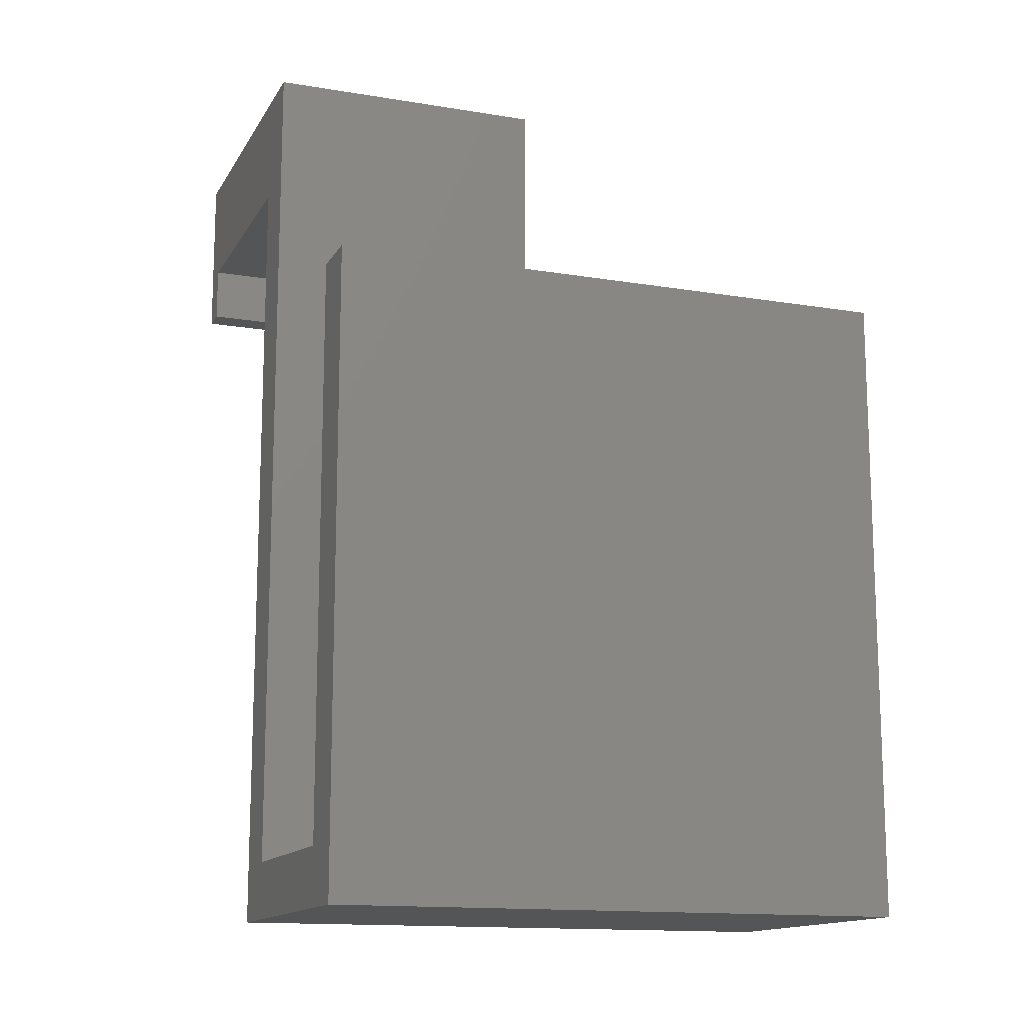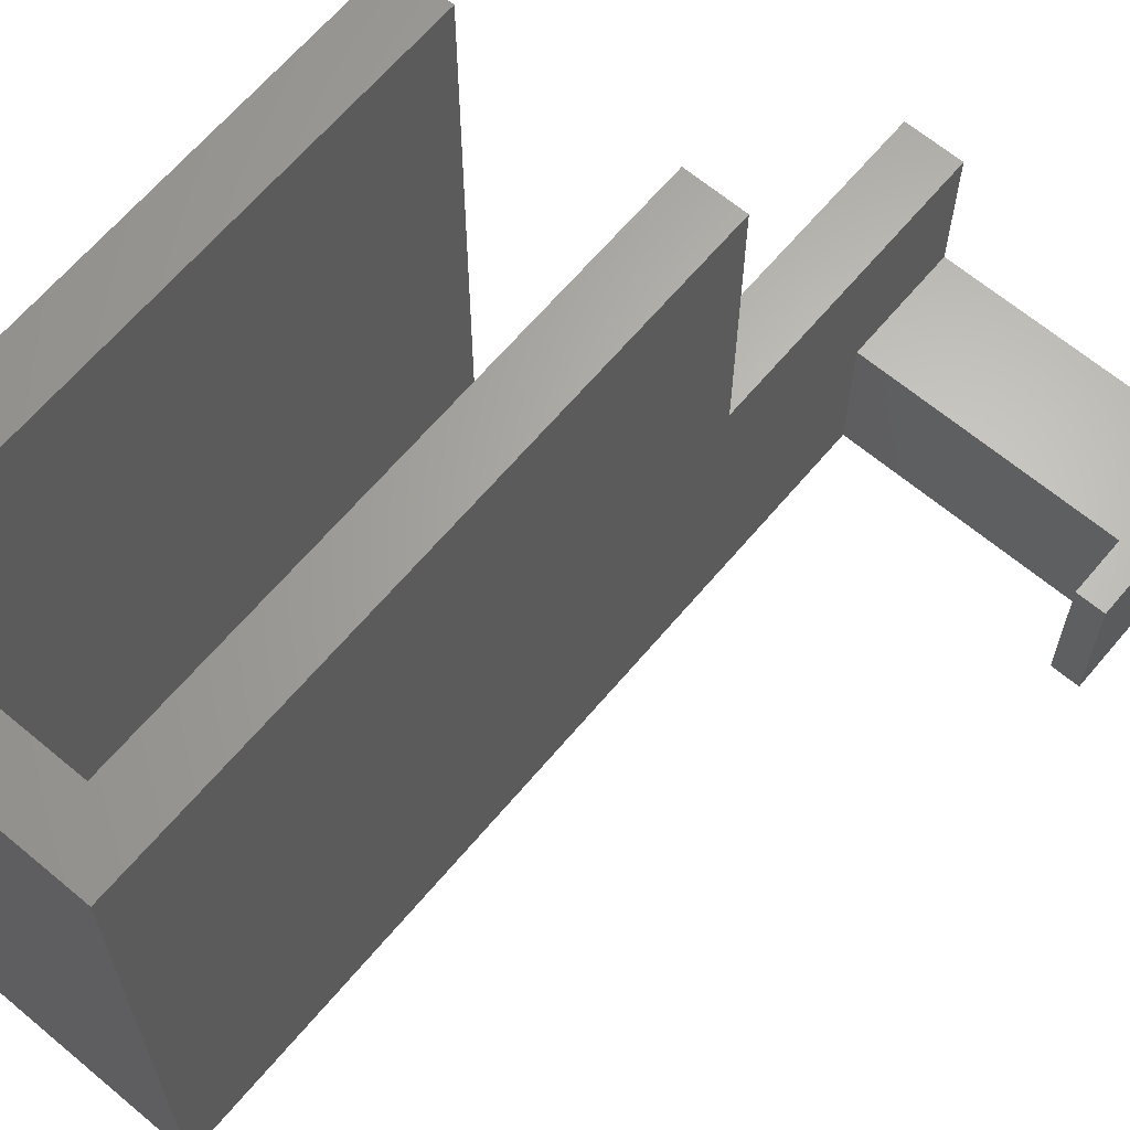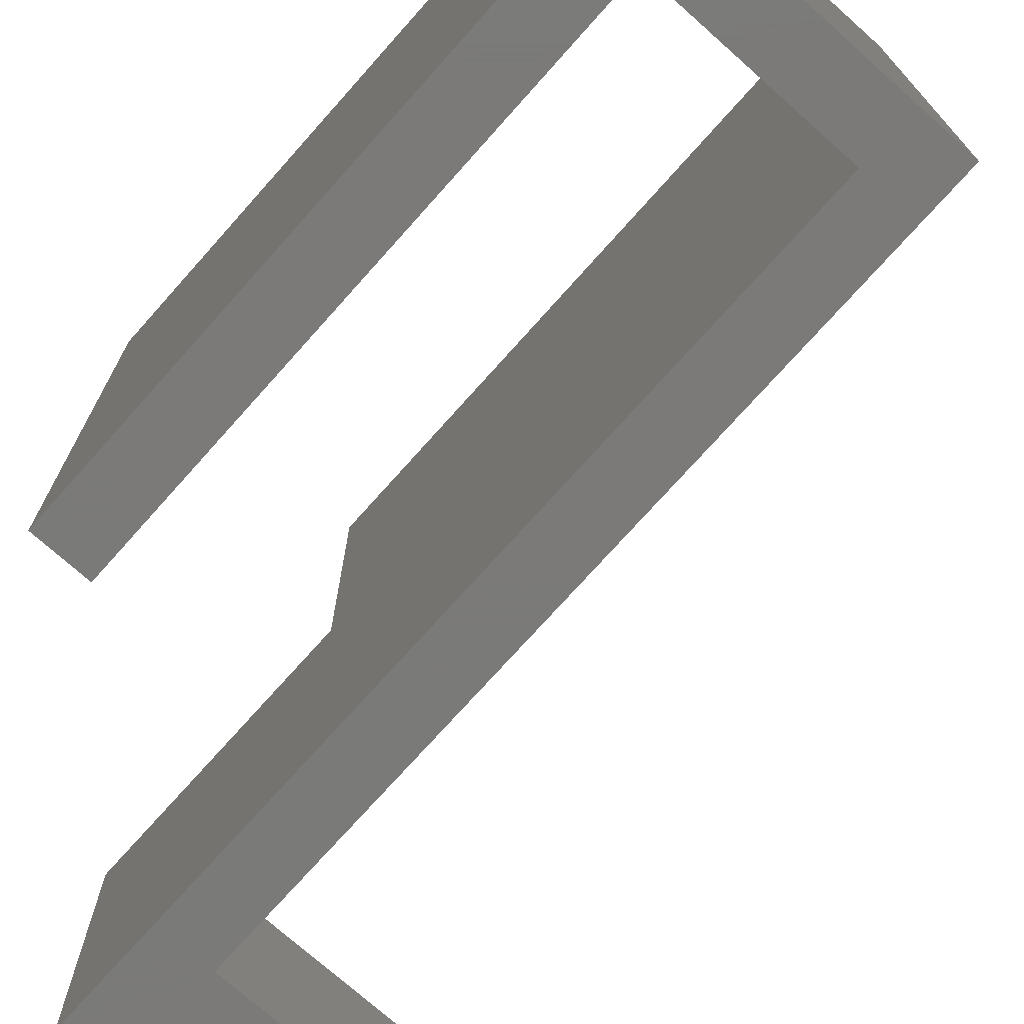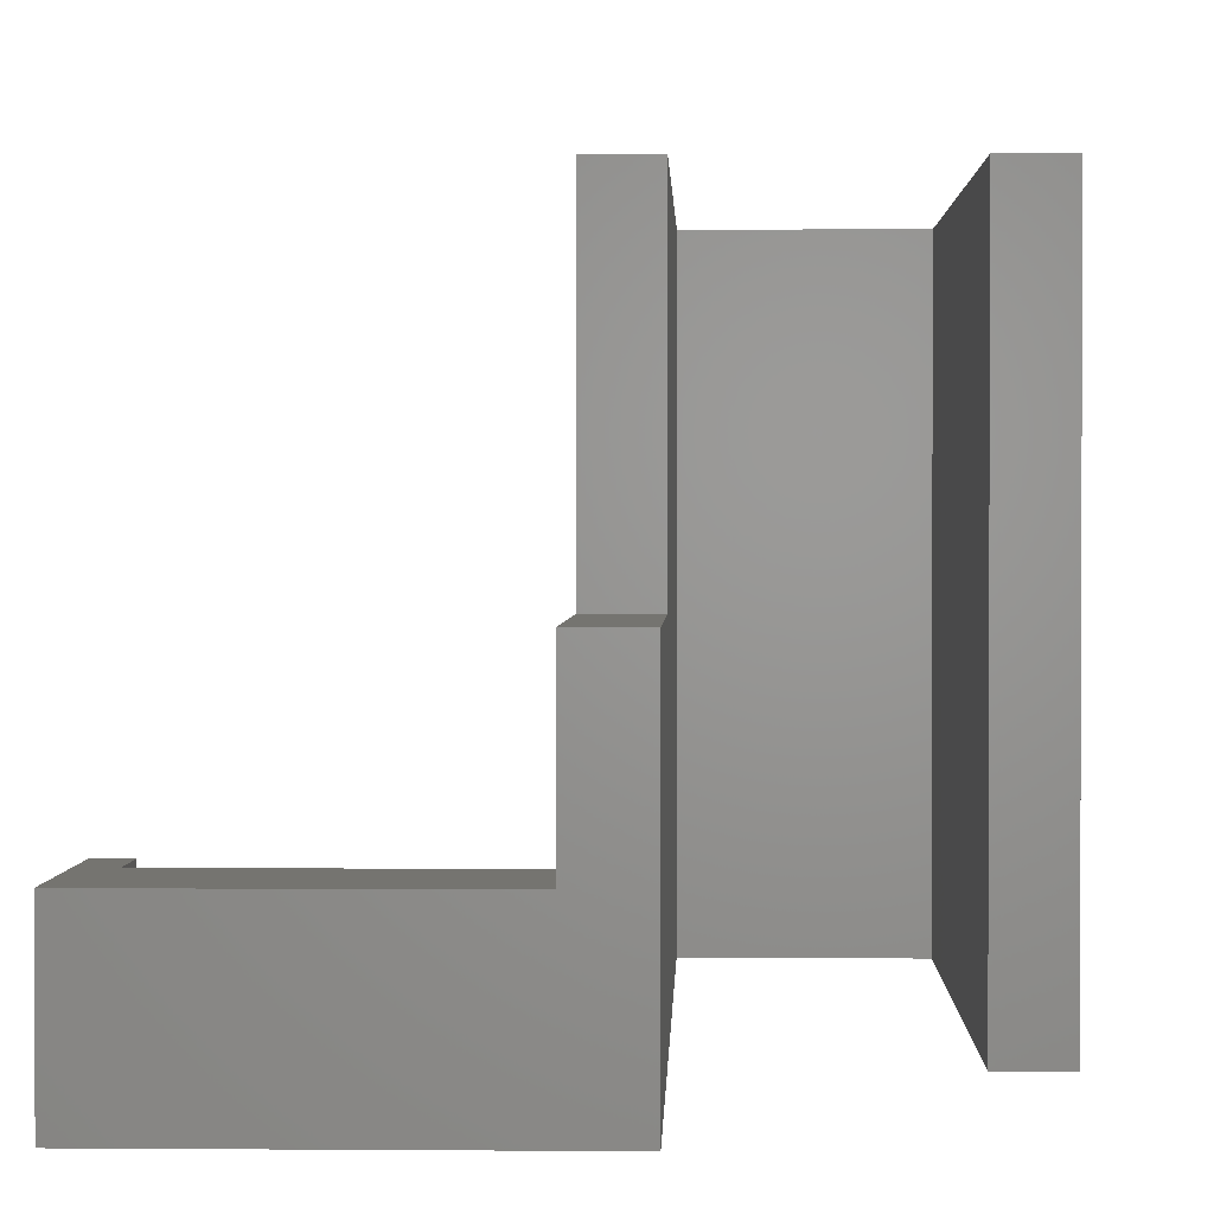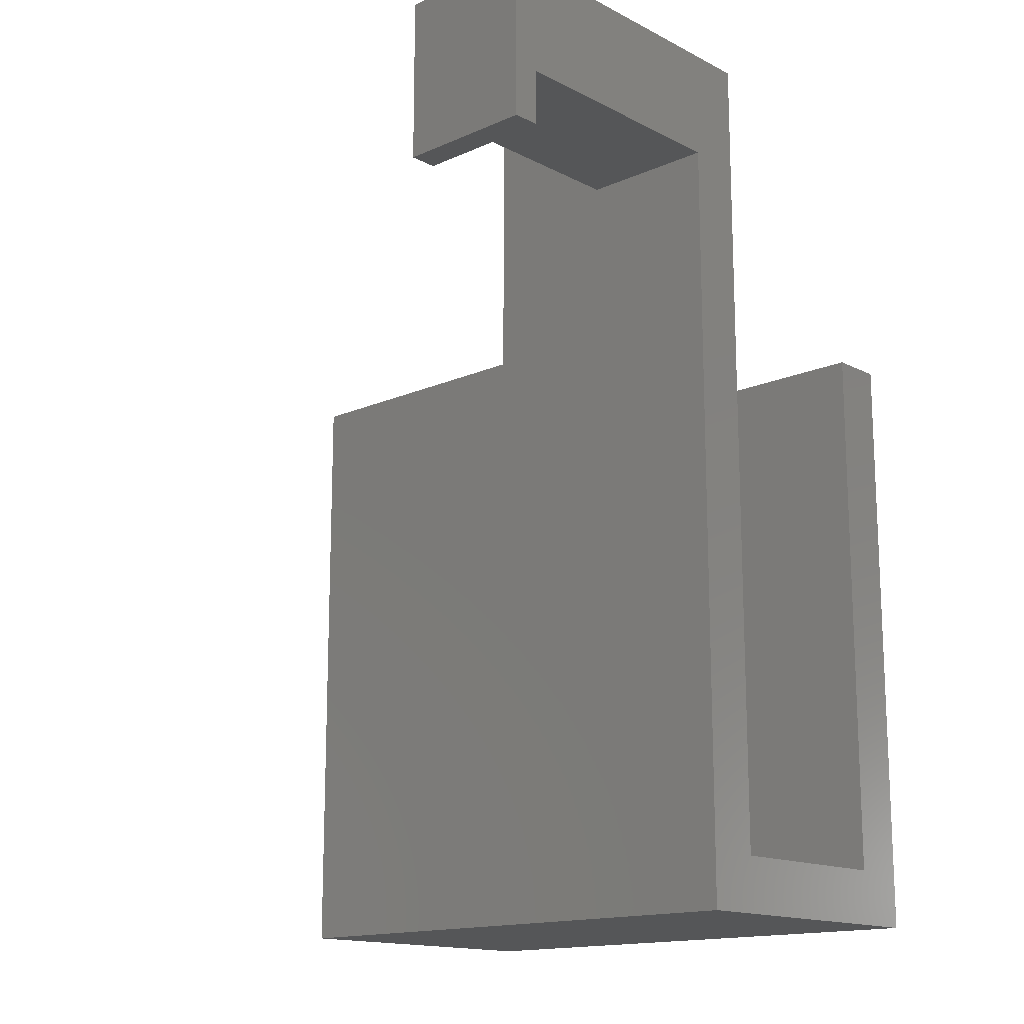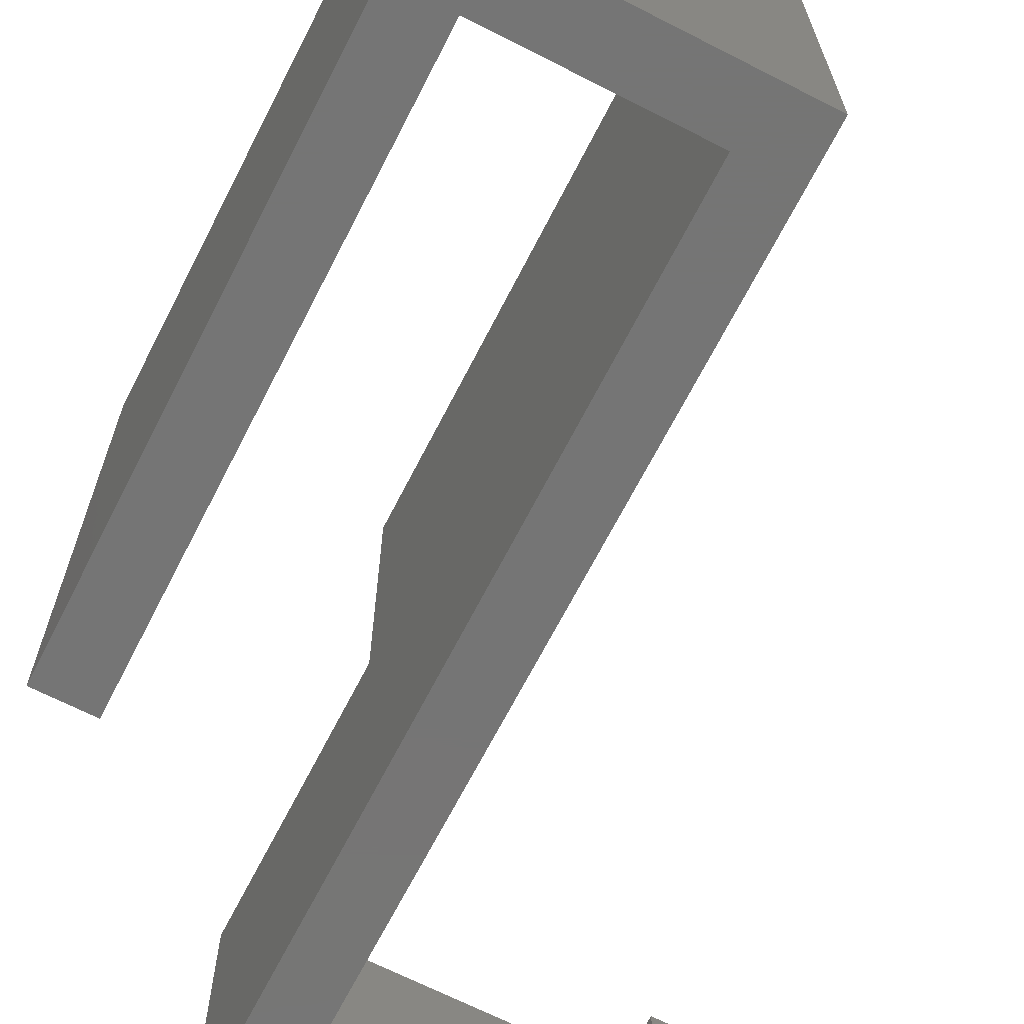
<metadata>
{"format":"stl","ext":"stl","renderer":"f3d","projection":"perspective","resolution":1024,"background":"white","views":[{"elev":-14.0,"azim":-110.2,"up":"+Y"},{"elev":65.0,"azim":40.1,"up":"+Z"},{"elev":-73.4,"azim":-41.7,"up":"+Z"},{"elev":1.4,"azim":-178.3,"up":"+Z"},{"elev":-15.3,"azim":133.0,"up":"+Y"},{"elev":-67.6,"azim":-27.1,"up":"+Z"}]}
</metadata>
<code>
# stl→obj: 30 verts, 56 faces
v -31 49 2.22e-15
v -31 49 5
v -31 51 2.22e-15
v -31 51 5
v -30 49 2.22e-15
v -30 49 5
v -40 51 1.11e-15
v -40 51 5
v -40 55 5
v -30 55 5
v -30 55 1.665e-15
v -40 23 0
v -40 45 10
v -40 23 20
v -40 45 20
v -40 55 10
v -42 55 10
v -42 45 10
v -42 55 0
v -51 23 20
v -51 23 0
v -49 25 0
v -49 25 20
v -42 25 0
v -42 25 20
v -42 45 20
v -49 45 20
v -51 45 20
v -49 45 0
v -51 45 0
f 1 2 3
f 3 2 4
f 5 6 1
f 1 6 2
f 3 4 7
f 7 4 8
f 8 4 9
f 9 4 10
f 10 4 6
f 6 4 2
f 11 10 5
f 5 10 6
f 7 8 12
f 12 8 13
f 14 13 15
f 14 12 13
f 9 16 8
f 8 16 13
f 16 17 13
f 13 17 18
f 16 9 17
f 17 9 19
f 19 9 11
f 11 9 10
f 20 21 14
f 14 21 12
f 22 23 24
f 24 23 25
f 26 18 25
f 25 18 24
f 24 18 19
f 19 18 17
f 18 26 13
f 13 26 15
f 27 28 23
f 23 28 20
f 14 23 20
f 14 25 23
f 14 15 25
f 25 15 26
f 29 22 30
f 30 22 21
f 21 22 24
f 12 24 7
f 12 21 24
f 24 19 7
f 7 19 11
f 3 11 5
f 1 3 5
f 7 11 3
f 28 30 20
f 20 30 21
f 27 29 28
f 28 29 30
f 23 22 27
f 27 22 29

</code>
